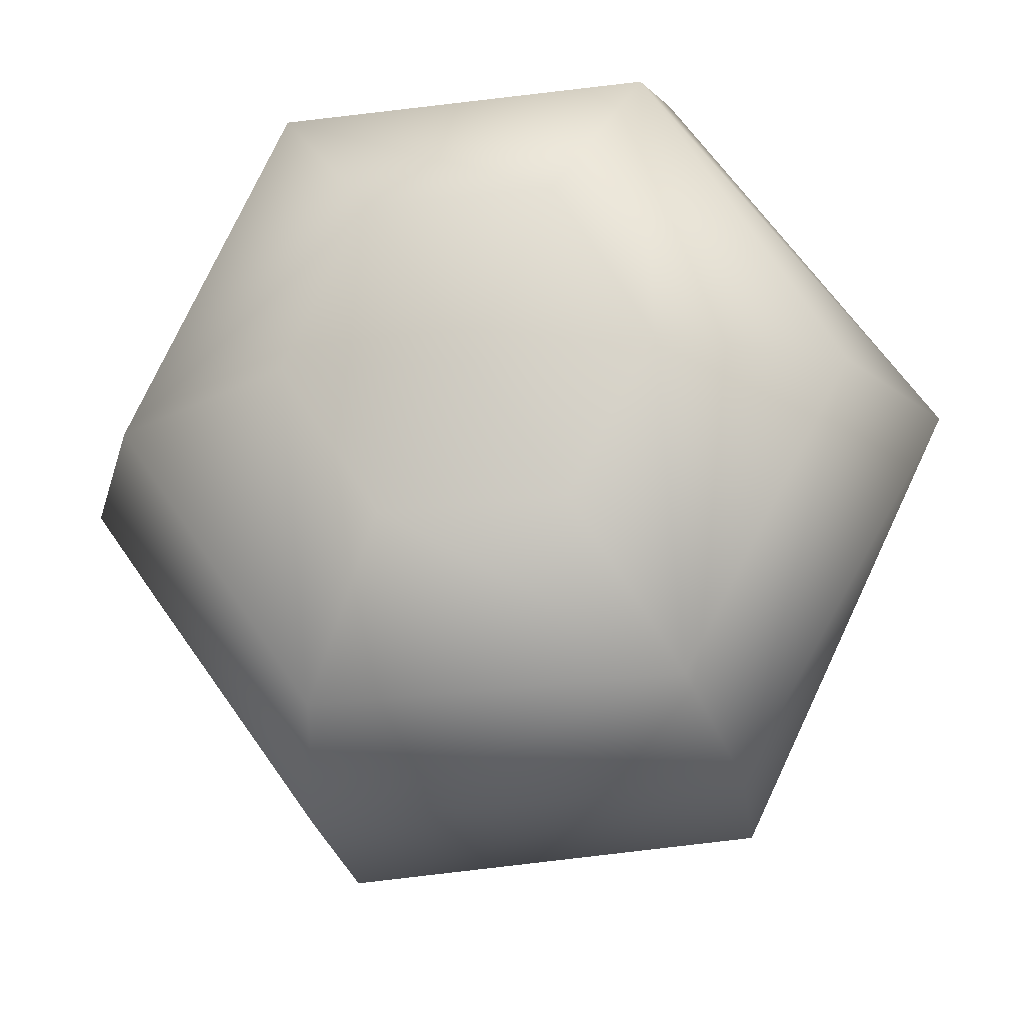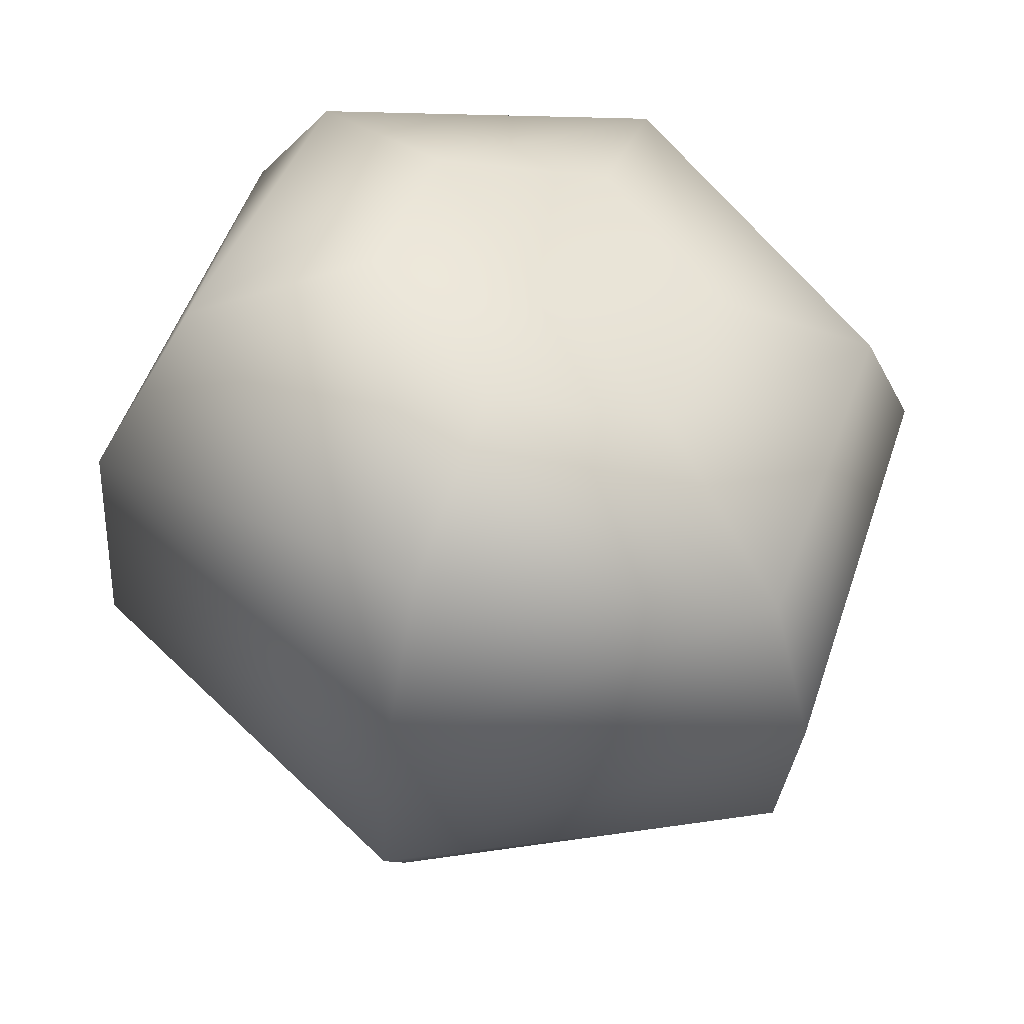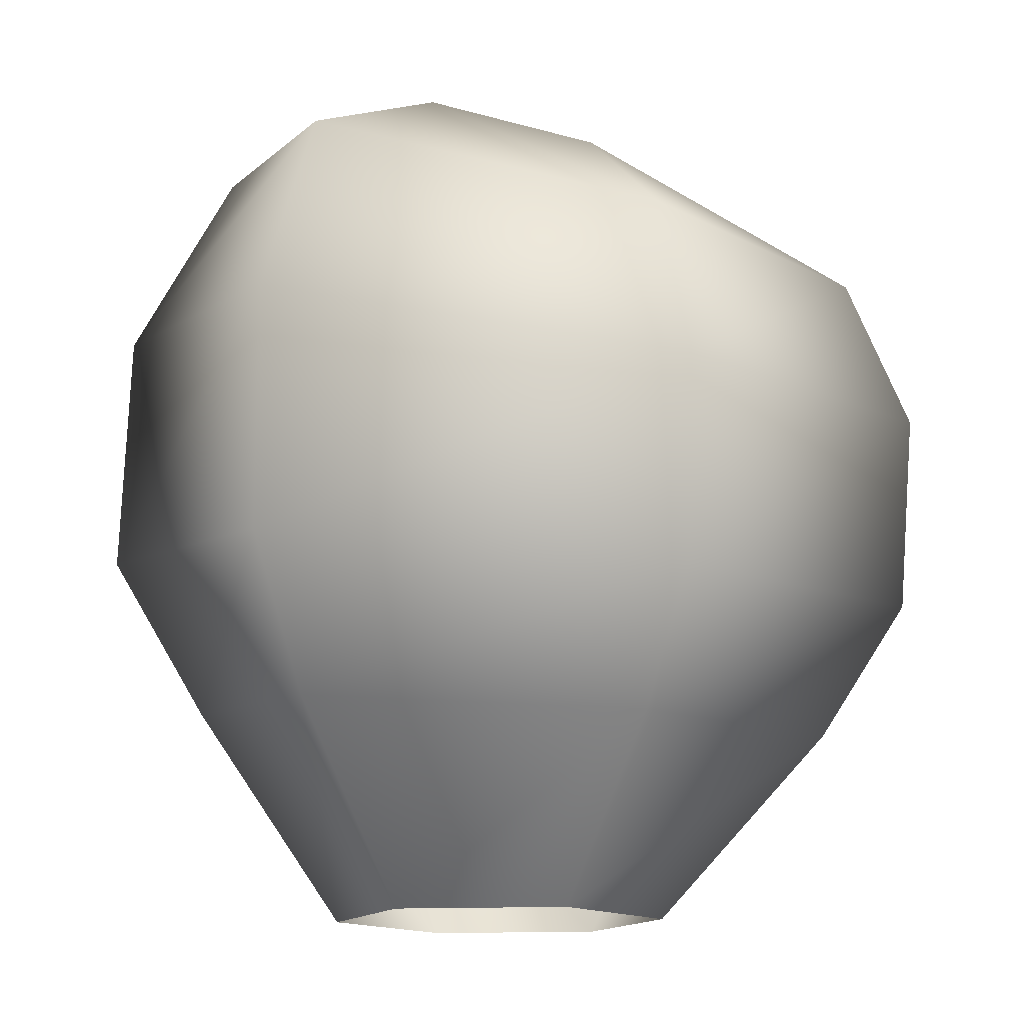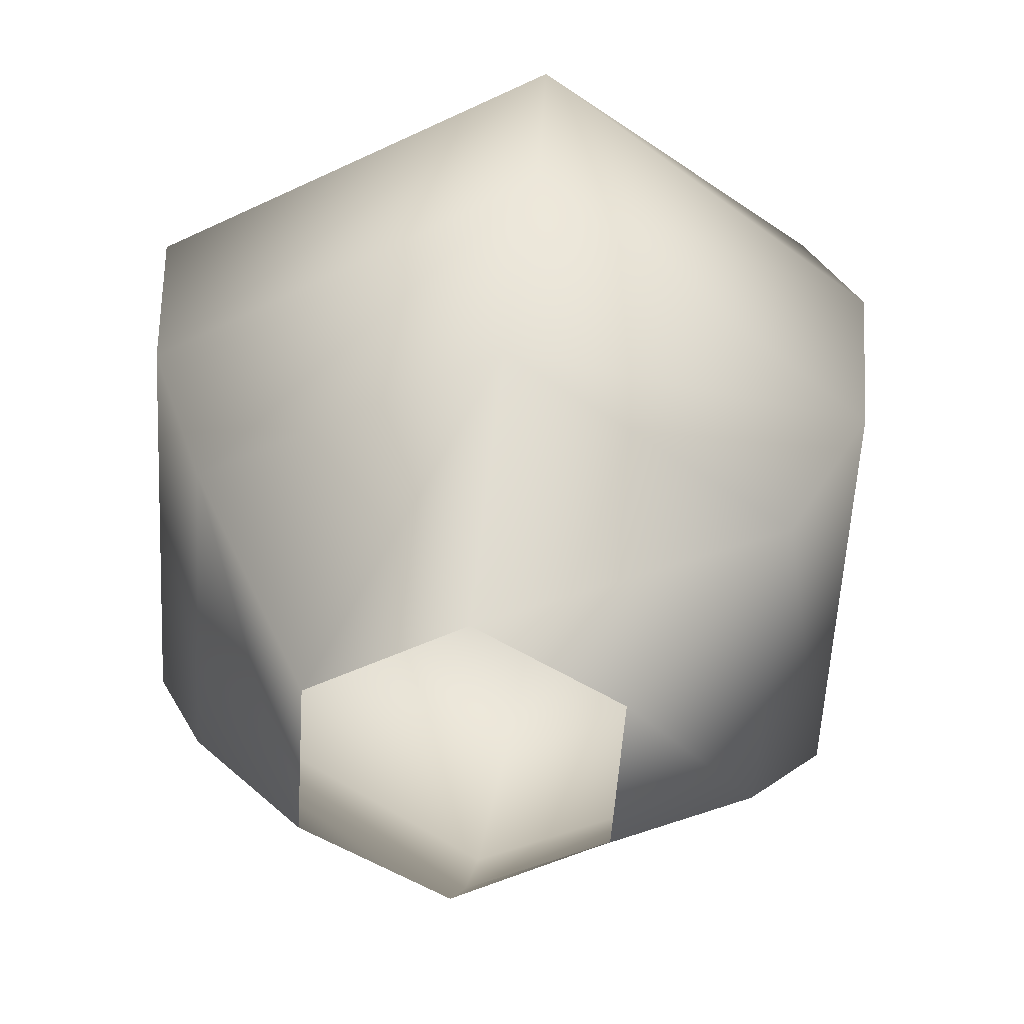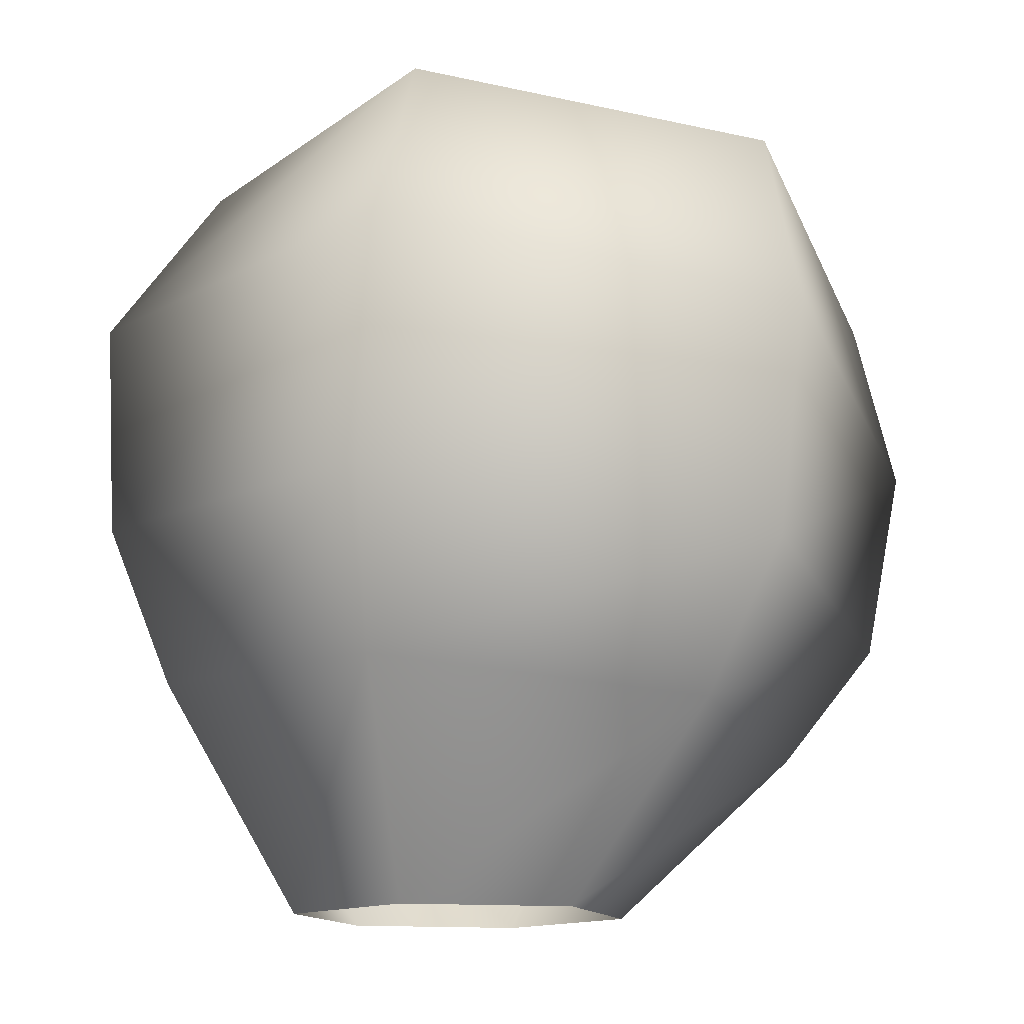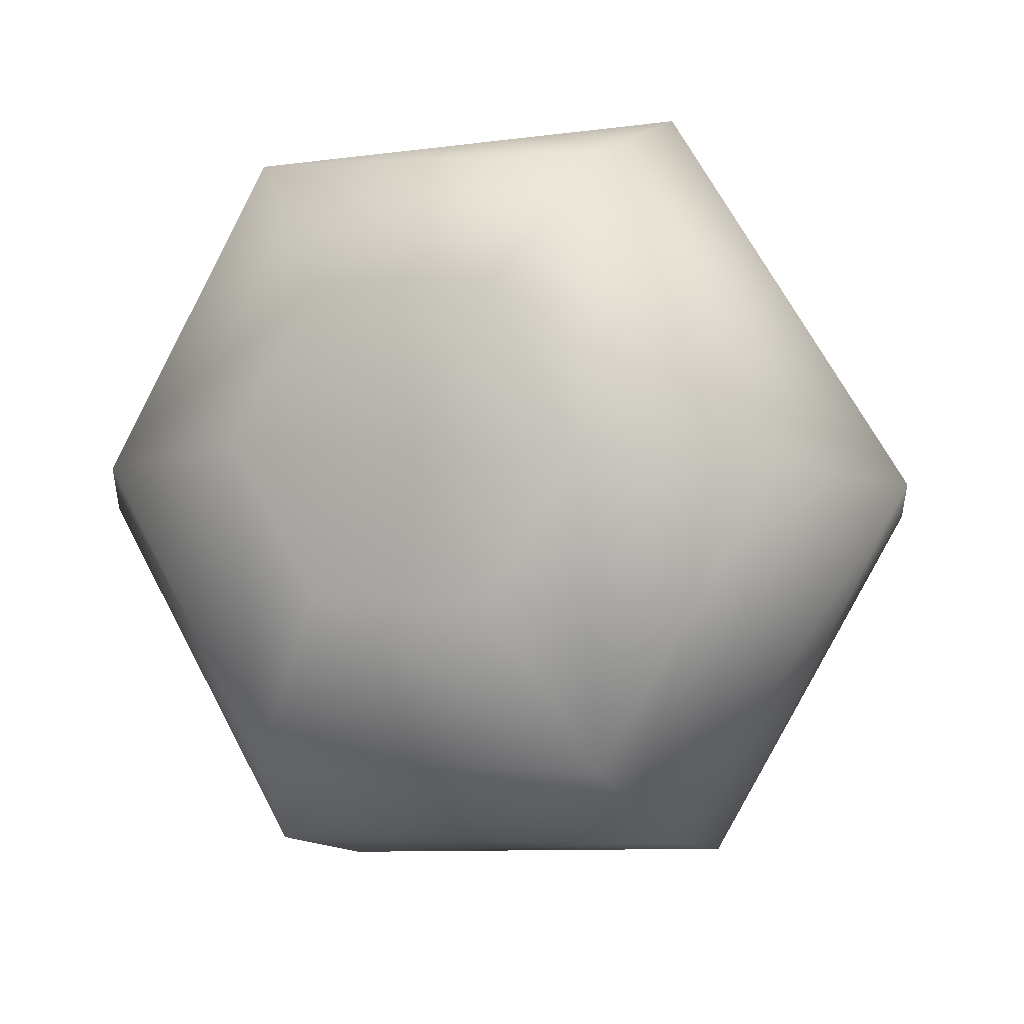
<metadata>
{"format":"obj","ext":"obj","renderer":"f3d","projection":"perspective","resolution":1024,"background":"white","views":[{"elev":64.3,"azim":174.7,"up":"+Y"},{"elev":50.6,"azim":47.5,"up":"+Y"},{"elev":-14.0,"azim":66.4,"up":"+Y"},{"elev":-53.2,"azim":-33.7,"up":"+Y"},{"elev":-13.3,"azim":-11.3,"up":"+Y"},{"elev":-11.4,"azim":-170.3,"up":"+Z"}]}
</metadata>
<code>
g fcbg_desert_004_cactus_02
v 0.05545 0.0003466 -0.2561
v -0.334 0.3744 -0.4962
v -0.2397 0.0004569 -0.2561
v 0.2353 0.3212 -0.4947
v 0.203 0.0002915 0.0001389
v -0.6193 0.4006 -0.00144
v -0.3873 0.0005099 0.000124
v 0.5193 0.2923 0.001701
v 0.05544 0.0003466 0.2564
v -0.3354 0.3806 0.4949
v -0.2397 0.0004569 0.2563
v 0.2339 0.3273 0.4965
v -0.3708 0.6321 -0.6159
v -0.7271 0.6755 -0.007192
v 0.3354 0.5488 -0.6086
v -0.3772 0.6606 0.6554
v 0.3289 0.5772 0.6162
v 0.6853 0.5011 0.00745
v -0.3263 0.9803 -0.6279
v -0.7431 1.052 -0.0255
v -0.3488 1.082 0.646
v 0.3716 0.9799 0.6282
v 0.7431 0.8322 0.02575
v 0.3942 0.8783 -0.6023
v -0.2628 1.397 0.4862
v 0.3421 1.296 0.5276
v -0.5471 1.326 -0.04127
v 0.6628 1.114 0.04153
v 0.3785 1.126 -0.4859
v -0.2264 1.225 -0.5273
v -0.225 1.436 -0.02712
v -0.08603 1.48 0.2362
v 0.2158 1.425 0.2634
v 0.3786 1.325 0.02737
v 0.07038 1.343 0.0001325
v 0.2397 1.307 -0.2359
v -0.06208 1.361 -0.2632
g fcbg_desert_004_cactus_02_0
f 3 2 1
f 2 4 1
f 1 4 5
f 6 2 3
f 7 6 3
f 4 8 5
f 5 8 9
f 10 6 7
f 11 10 7
f 9 12 11
f 8 12 9
f 12 10 11
f 2 13 4
f 6 14 2
f 14 13 2
f 4 15 8
f 13 15 4
f 10 16 6
f 16 14 6
f 12 17 10
f 17 16 10
f 8 18 12
f 15 18 8
f 18 17 12
f 13 19 15
f 14 20 13
f 20 19 13
f 16 21 14
f 21 20 14
f 17 22 16
f 22 21 16
f 18 23 17
f 23 22 17
f 15 24 18
f 19 24 15
f 24 23 18
f 21 25 20
f 22 26 21
f 26 25 21
f 20 27 19
f 25 27 20
f 23 28 22
f 28 26 22
f 24 29 23
f 29 28 23
f 19 30 24
f 27 30 19
f 30 29 24
f 27 25 31
f 30 27 31
f 25 26 32
f 25 32 31
f 26 28 33
f 26 33 32
f 28 29 34
f 28 34 33
f 35 32 33
f 35 31 32
f 35 33 34
f 29 36 34
f 29 30 36
f 35 34 36
f 37 30 31
f 30 37 36
f 35 36 37
f 35 37 31

</code>
